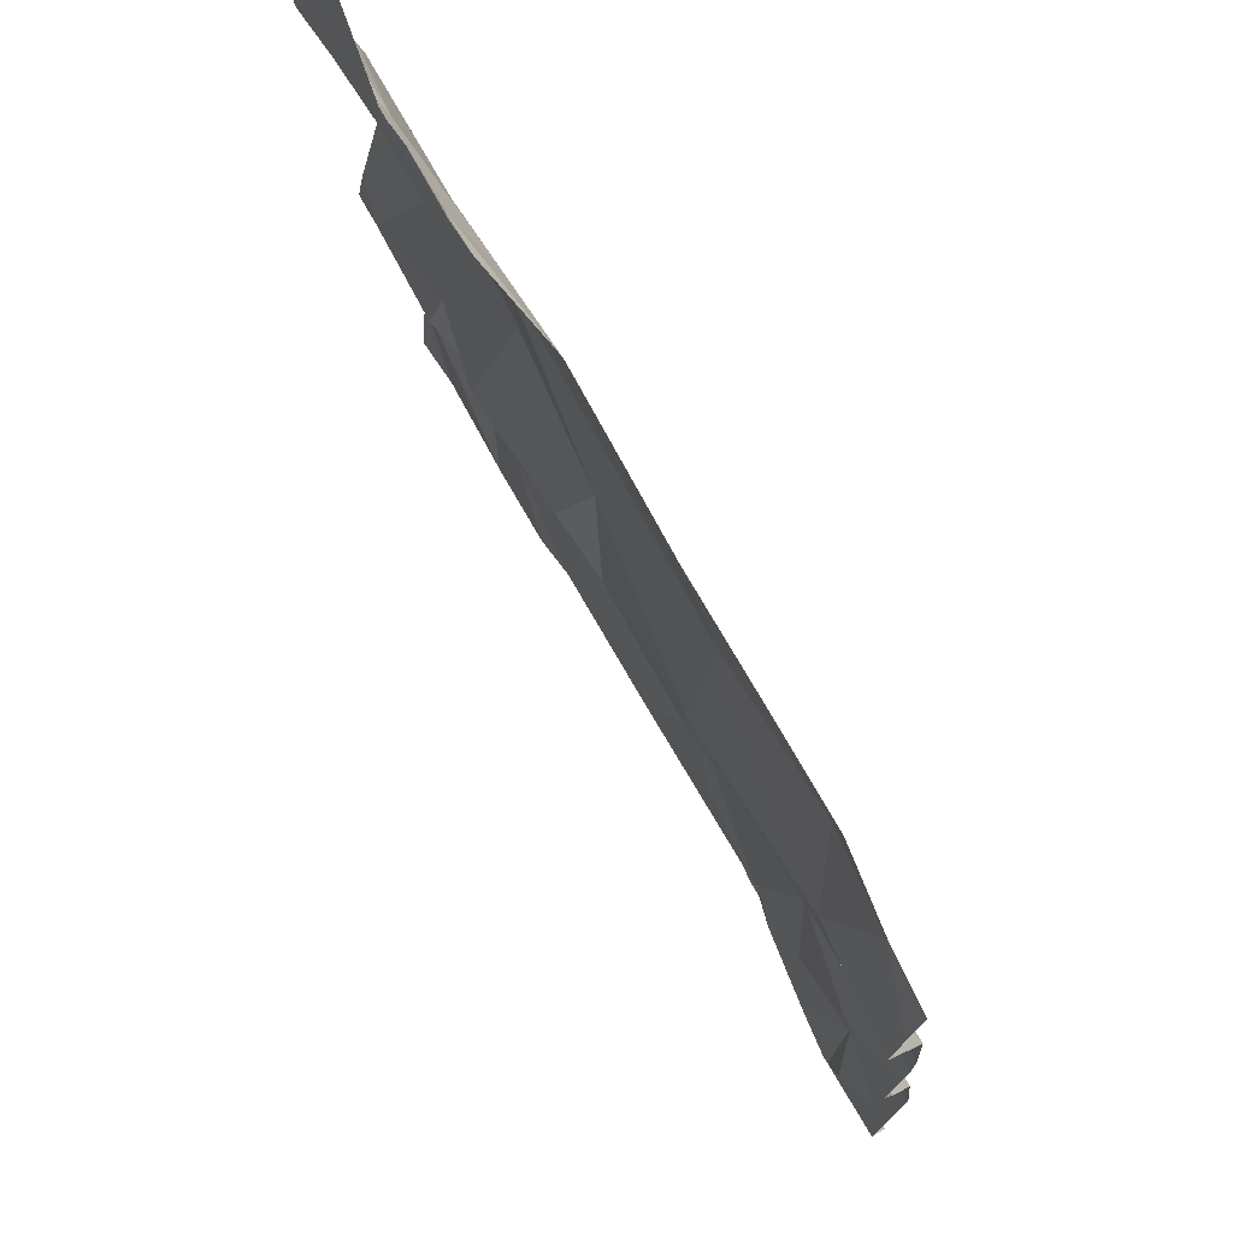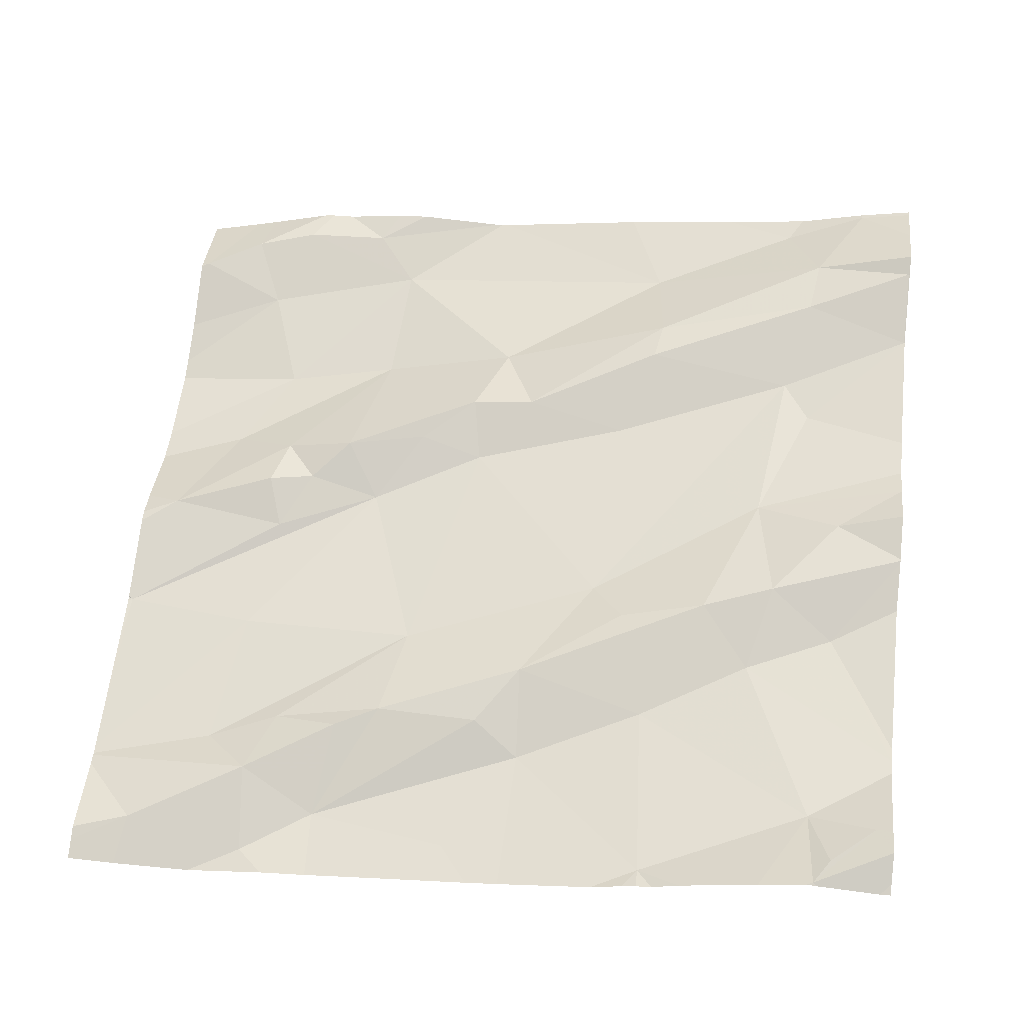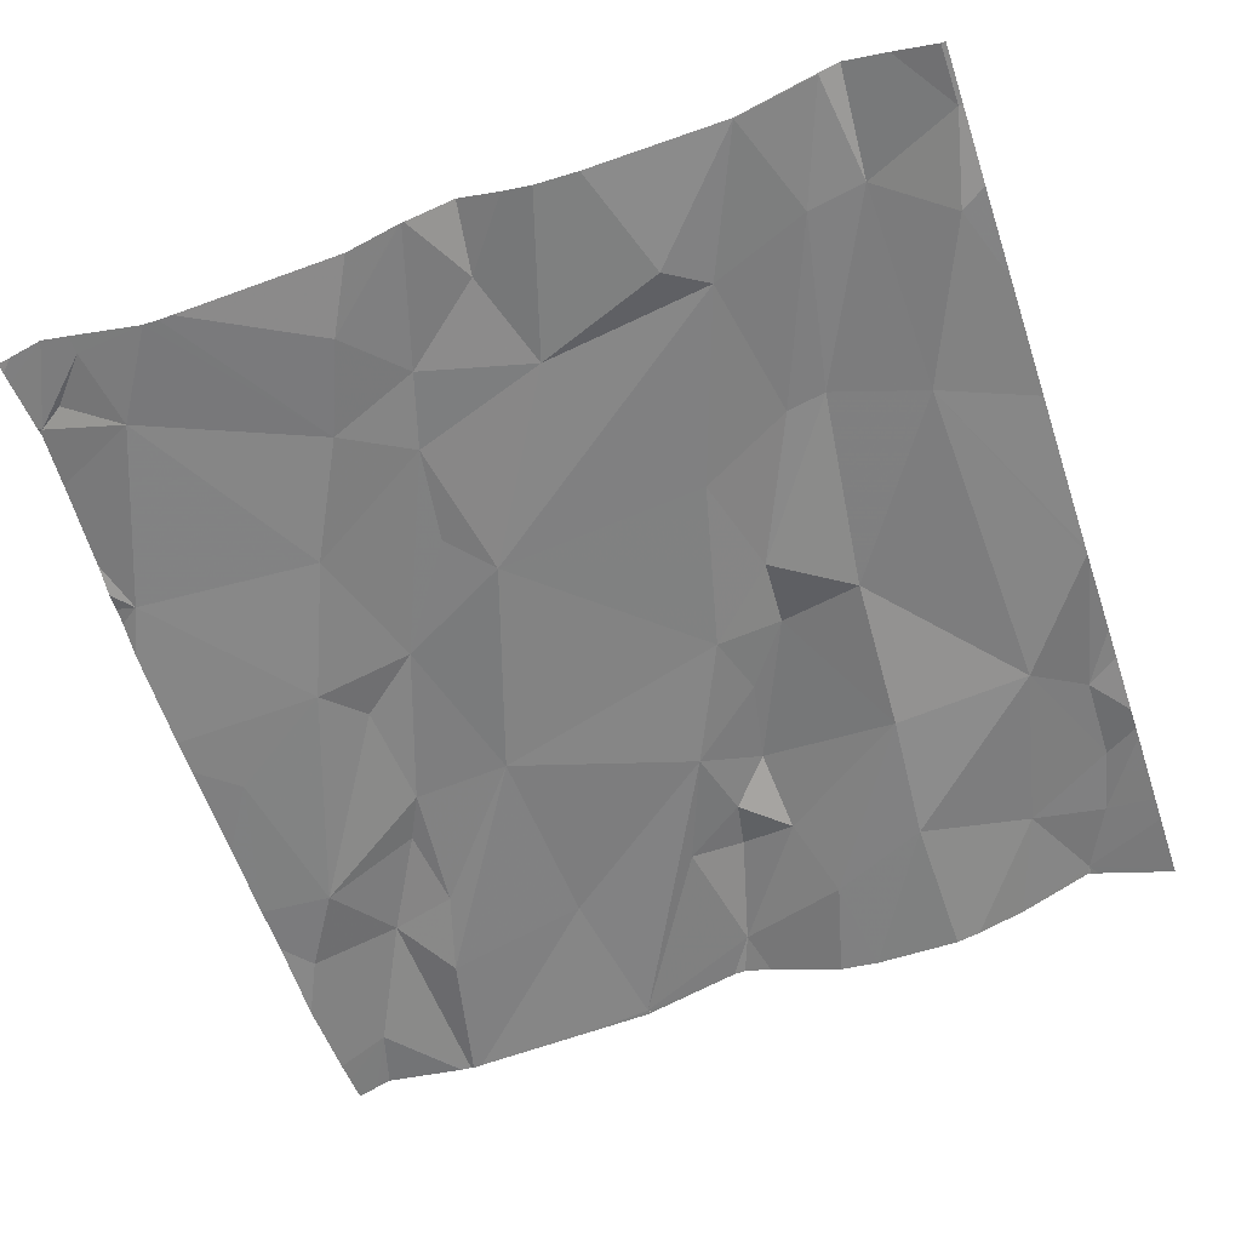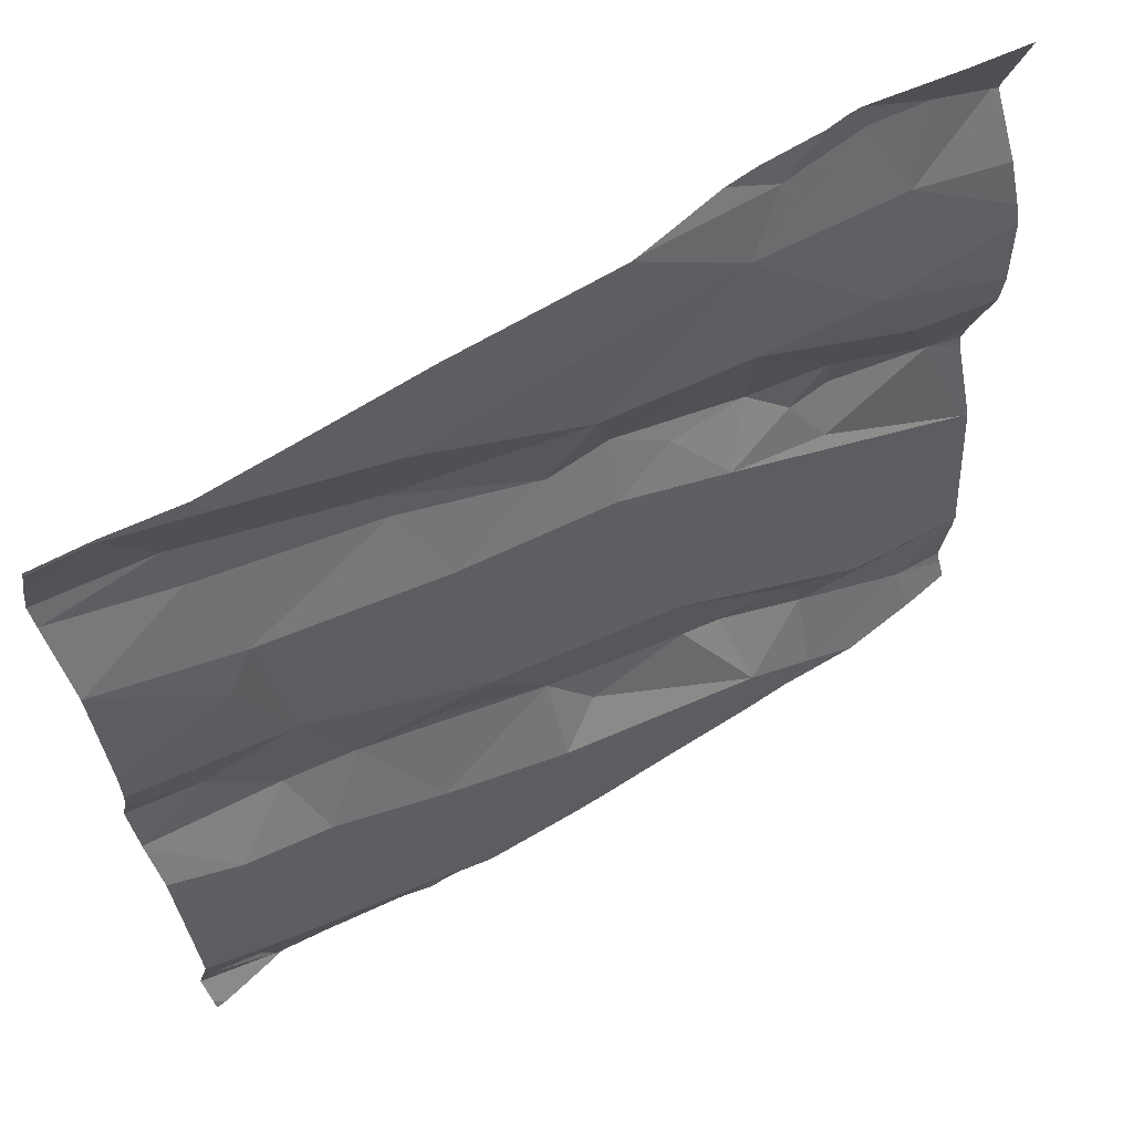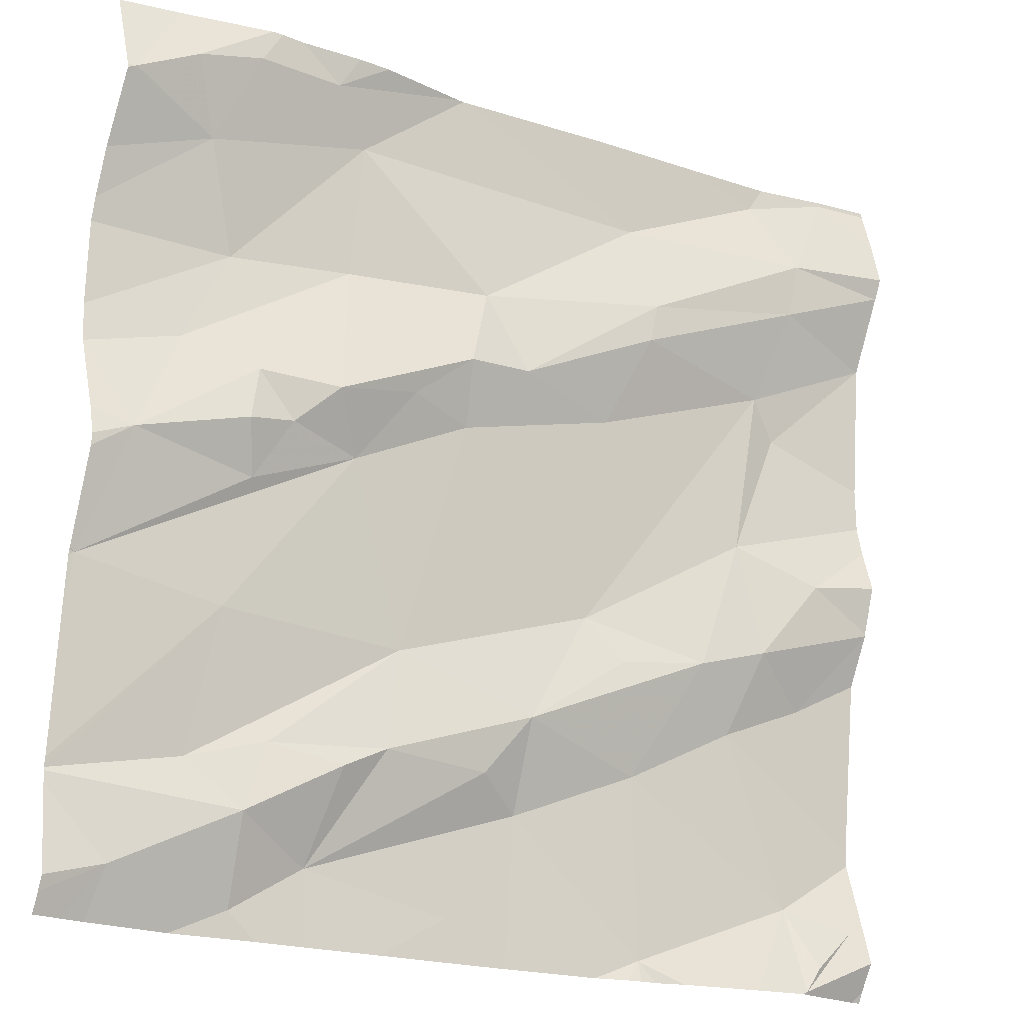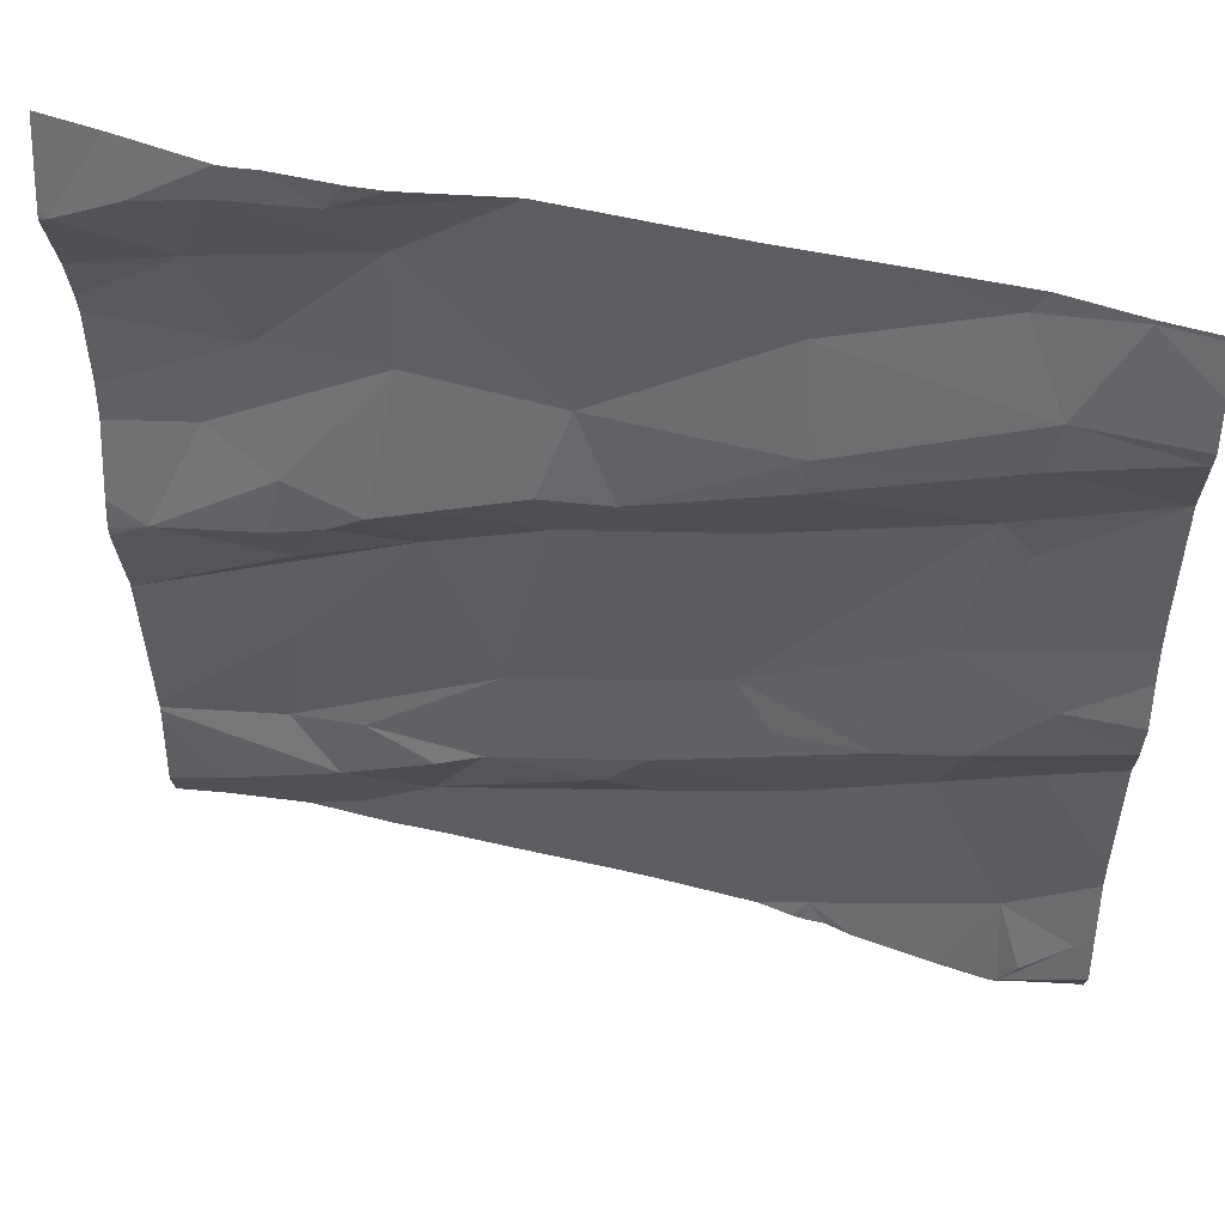
<metadata>
{"format":"obj","ext":"obj","renderer":"f3d","projection":"perspective","resolution":1024,"background":"white","views":[{"elev":73.2,"azim":52.7,"up":"+Y"},{"elev":55.9,"azim":6.6,"up":"+Z"},{"elev":-51.7,"azim":108.7,"up":"+Z"},{"elev":63.7,"azim":139.1,"up":"+Y"},{"elev":-20.7,"azim":-39.1,"up":"+Y"},{"elev":48.9,"azim":6.6,"up":"+Y"}]}
</metadata>
<code>
v -57.98 283.2 501.9
v -57.94 283.2 501.9
v -57.57 283.1 501.9
v -57.82 283.2 501.9
v -57.95 283.1 501.9
v -57.36 283.2 502
v -57.47 283.2 501.9
v -57.86 282.2 501.8
v -57.27 283.2 502
v -58.09 283.2 501.9
v -58.1 283.2 501.9
v -57.81 283.2 501.9
v -58.28 282.2 501.8
v -58.28 282.2 501.8
v -58.28 283.1 501.9
v -58.28 283.1 501.8
v -58.27 283.1 501.9
v -58.28 283.2 501.8
v -58.28 283.1 501.9
v -58.28 283.1 501.8
v -58.28 283 501.8
v -58.28 282.3 501.8
v -58.28 282.3 501.8
v -58.21 282.2 501.8
v -58.28 282.8 501.8
v -58.28 283 501.8
v -58.28 283 501.8
v -58.28 282.5 501.8
v -58.28 282.5 501.8
v -58.28 282.3 501.8
v -58.27 282.5 501.8
v -58.28 282.3 501.8
v -58.1 282.5 501.8
v -58.06 282.3 501.8
v -58.12 282.3 501.8
v -58.15 283.1 501.8
v -58.11 283 501.8
v -58.28 282.8 501.8
v -58.28 282.7 501.8
v -58.28 282.7 501.8
v -58.23 282.7 501.8
v -58.28 282.7 501.8
v -58.28 282.6 501.8
v -58.28 282.6 501.8
v -58.17 282.8 501.8
v -57.62 283.2 501.9
v -57.27 283.2 502
v -58.18 283.2 501.9
v -58.21 283.2 501.8
v -58 283.2 501.9
v -58.19 283.2 501.9
v -58.11 283.2 501.9
v -57.96 283 501.8
v -58.28 283.2 501.8
v -57.94 282.7 501.8
v -57.87 282.5 501.8
v -58.08 282.8 501.9
v -58.08 282.7 501.8
v -58.05 282.2 501.8
v -57.96 282.2 501.8
v -58.03 282.4 501.8
v -57.95 282.4 501.8
v -57.99 282.8 501.9
v -58.04 282.7 501.9
v -58.1 282.7 501.9
v -58.06 283.2 501.9
v -57.38 283.2 502
v -57.83 283.2 501.9
v -57.33 283.1 502
v -57.52 282.2 501.9
v -57.74 282.2 501.8
v -57.96 282.2 501.8
v -57.22 282.2 501.9
v -57.58 282.2 501.8
v -57.3 282.2 501.9
v -57.31 282.3 501.9
v -57.4 282.7 501.9
v -57.7 282.2 501.8
v -57.29 282.7 502
v -57.62 282.6 501.9
v -57.7 282.4 501.9
v -57.89 282.8 501.9
v -57.82 282.9 501.9
v -57.8 282.8 501.9
v -57.7 282.3 501.8
v -57.54 282.4 501.9
v -57.21 283 502
v -57.34 282.9 501.9
v -57.34 283 502
v -57.55 283 502
v -57.46 282.5 501.9
v -57.78 282.2 501.8
v -57.76 282.4 501.9
v -57.89 282.4 501.8
v -57.73 282.9 501.9
v -57.78 283 501.9
v -57.37 282.6 501.9
v -57.37 282.2 501.9
v -57.37 282.9 501.9
v -57.56 283 502
v -57.4 282.5 501.9
v -57.31 282.2 501.9
v -57.6 282.8 501.9
v -57.57 282.5 501.9
v -57.54 282.2 501.9
v -57.29 282.5 501.9
v -57.28 282.2 501.9
v -58.12 282.2 501.8
v -58.28 282.2 501.8
v -57.21 283.1 502
v -58.02 282.2 501.8
v -58.22 282.2 501.8
v -58.25 282.2 501.8
v -57.2 283.2 502
v -57.2 283.2 502
v -57.2 283.2 502
v -57.2 283.2 502
v -57.2 282.2 501.9
v -57.2 282.2 501.9
v -57.2 282.7 502
v -57.2 282.8 502
v -57.2 282.8 502
v -57.2 283 502
v -57.2 283.1 502
v -57.2 282.6 502
v -57.2 282.6 502
v -57.2 282.7 502
v -57.2 282.6 502
v -57.2 282.6 501.9
v -57.2 282.2 501.9
v -57.2 282.3 501.9
v -57.2 282.3 501.9
v -57.2 282.3 501.9
v -57.2 282.4 501.9
v -57.2 283.1 502
v -57.2 283 502
v -57.2 283.1 502
v -57.2 283 502
v -57.2 283 502
v -57.5 282.2 501.9
v -57.52 282.2 501.9
v -57.3 282.2 501.9
v -57.3 282.2 501.9
v -57.47 282.2 501.9
v -57.23 282.2 501.9
v -57.22 282.2 501.9
v -57.2 282.2 501.9
f 10 52 50
f 11 51 10
f 48 51 11
f 49 17 48
f 66 50 1
f 1 50 2
f 4 5 3
f 68 50 4
f 13 24 14
f 2 50 68
f 114 47 115
f 6 67 9
f 7 67 6
f 12 3 46
f 46 3 7
f 16 17 18
f 20 17 19
f 23 24 22
f 14 24 23
f 26 37 27
f 29 31 28
f 30 33 31
f 22 34 32
f 32 35 33
f 21 36 17
f 27 36 21
f 39 41 38
f 43 31 42
f 42 41 40
f 40 41 39
f 44 31 43
f 28 31 44
f 19 17 15
f 15 17 16
f 38 45 25
f 25 37 26
f 18 17 49
f 54 16 18
f 51 52 10
f 53 37 45
f 45 37 25
f 56 55 33
f 36 52 51
f 53 45 57
f 55 58 31
f 36 51 17
f 33 35 56
f 34 35 32
f 60 59 111
f 37 53 5
f 5 50 52
f 31 33 55
f 61 34 62
f 34 59 60
f 63 57 64
f 35 61 56
f 34 61 35
f 32 33 30
f 30 31 29
f 37 36 27
f 57 45 41
f 58 65 41
f 41 65 57
f 24 34 22
f 41 31 58
f 31 41 42
f 17 51 48
f 21 17 20
f 63 53 57
f 55 64 58
f 10 50 66
f 24 59 34
f 41 45 38
f 5 36 37
f 5 52 36
f 113 13 109
f 65 64 57
f 59 24 112
f 64 65 58
f 47 67 69
f 73 75 118
f 75 76 98
f 77 79 120
f 81 80 56
f 83 82 84
f 74 85 78
f 85 70 86
f 87 88 122
f 89 69 90
f 77 80 91
f 78 92 71
f 63 82 83
f 60 93 94
f 61 62 94
f 83 95 96
f 83 96 53
f 62 34 60
f 94 93 81
f 56 80 84
f 55 56 84
f 62 60 94
f 92 60 72
f 56 61 94
f 77 91 97
f 85 93 60
f 60 92 85
f 50 5 4
f 90 96 95
f 83 53 63
f 55 63 64
f 145 118 142
f 67 47 9
f 116 69 124
f 67 3 69
f 88 77 121
f 97 79 77
f 125 97 126
f 99 89 100
f 91 101 97
f 144 70 140
f 99 103 80
f 80 77 99
f 81 104 80
f 95 103 100
f 90 3 96
f 84 80 103
f 100 103 99
f 88 99 77
f 126 106 128
f 76 101 86
f 75 107 76
f 130 118 145
f 101 76 131
f 131 73 133
f 81 85 86
f 91 104 81
f 101 91 86
f 106 101 132
f 107 73 76
f 107 75 73
f 90 100 89
f 88 87 99
f 110 69 89
f 3 90 69
f 87 89 99
f 100 90 95
f 70 76 86
f 96 3 5
f 124 110 135
f 81 56 94
f 81 93 85
f 55 84 82
f 98 70 144
f 63 55 82
f 4 3 12
f 110 89 87
f 84 95 83
f 84 103 95
f 101 106 97
f 80 104 91
f 86 91 81
f 5 53 96
f 3 67 7
f 110 87 136
f 143 75 102
f 142 75 143
f 141 70 105
f 114 9 47
f 140 70 141
f 115 47 117
f 116 47 69
f 117 47 116
f 8 92 72
f 71 92 8
f 118 75 142
f 119 73 118
f 78 85 92
f 120 79 127
f 121 77 120
f 122 88 121
f 123 87 122
f 102 75 98
f 98 76 70
f 124 69 110
f 125 79 97
f 126 97 106
f 127 79 125
f 105 70 74
f 128 106 129
f 74 70 85
f 129 106 134
f 108 59 112
f 131 76 73
f 132 101 131
f 133 73 119
f 72 60 111
f 134 106 132
f 111 59 108
f 135 110 137
f 136 87 139
f 137 110 136
f 112 24 113
f 113 24 13
f 138 87 123
f 139 87 138
f 146 130 145
f 147 130 146

</code>
